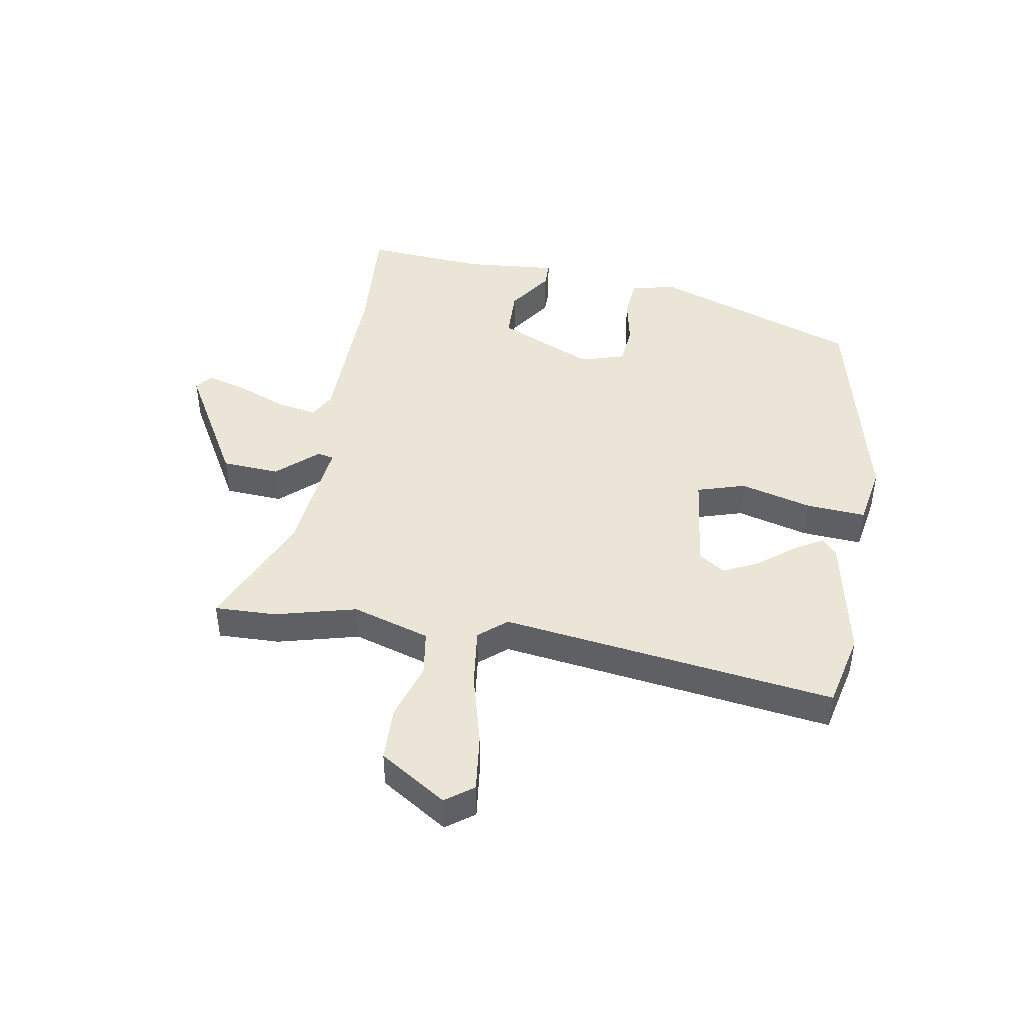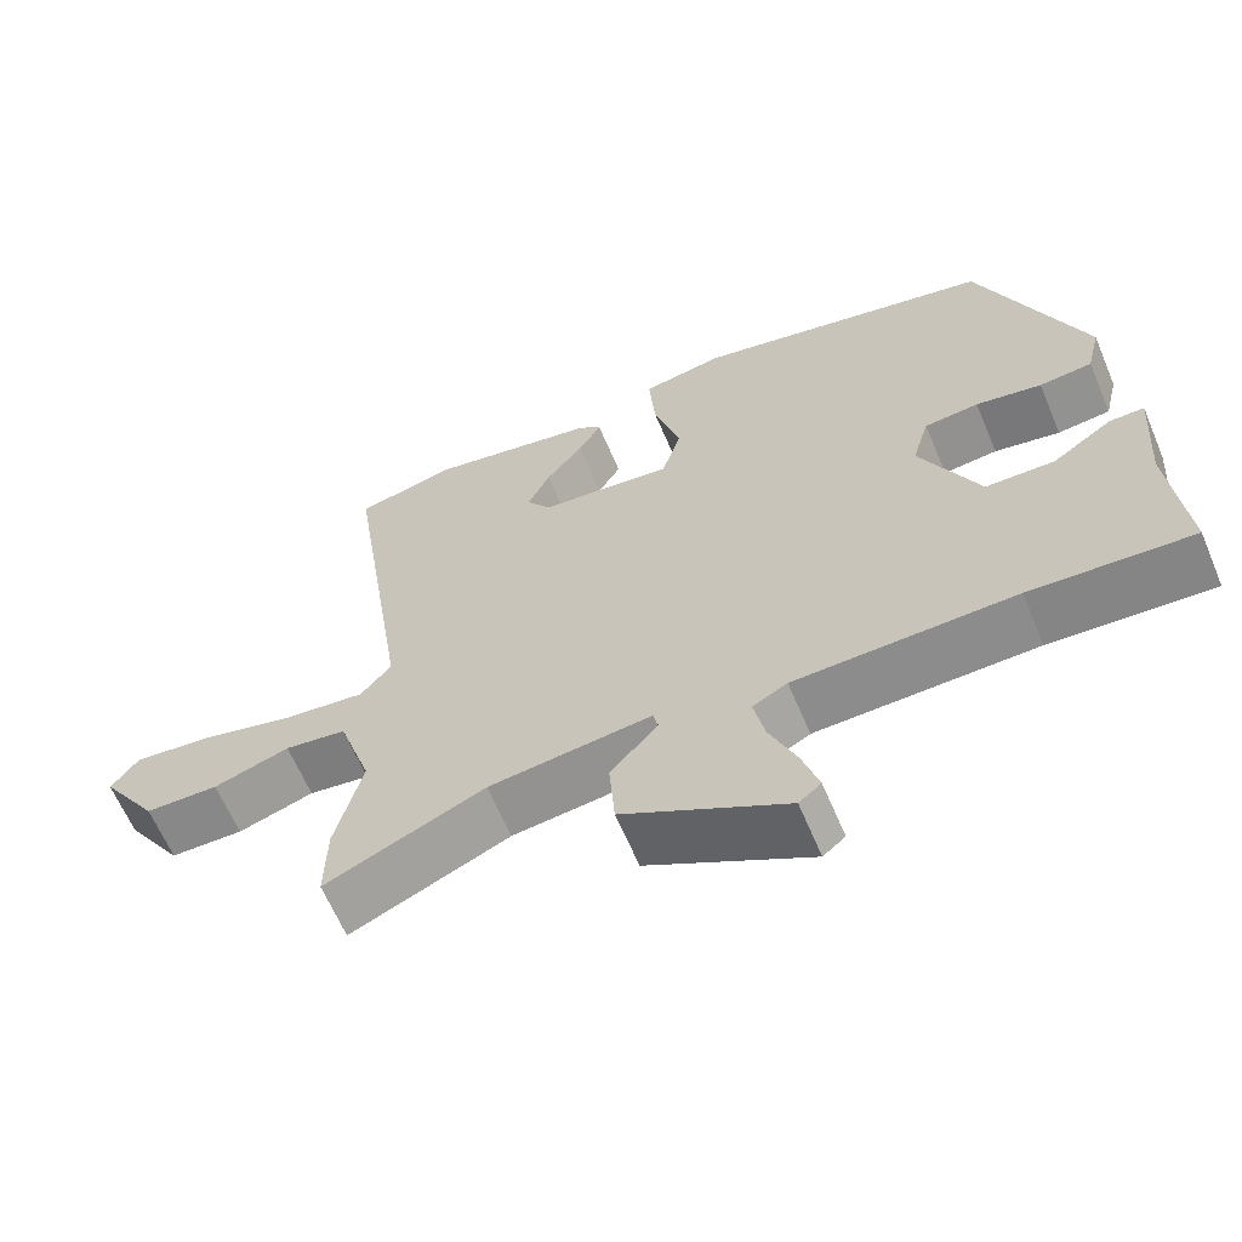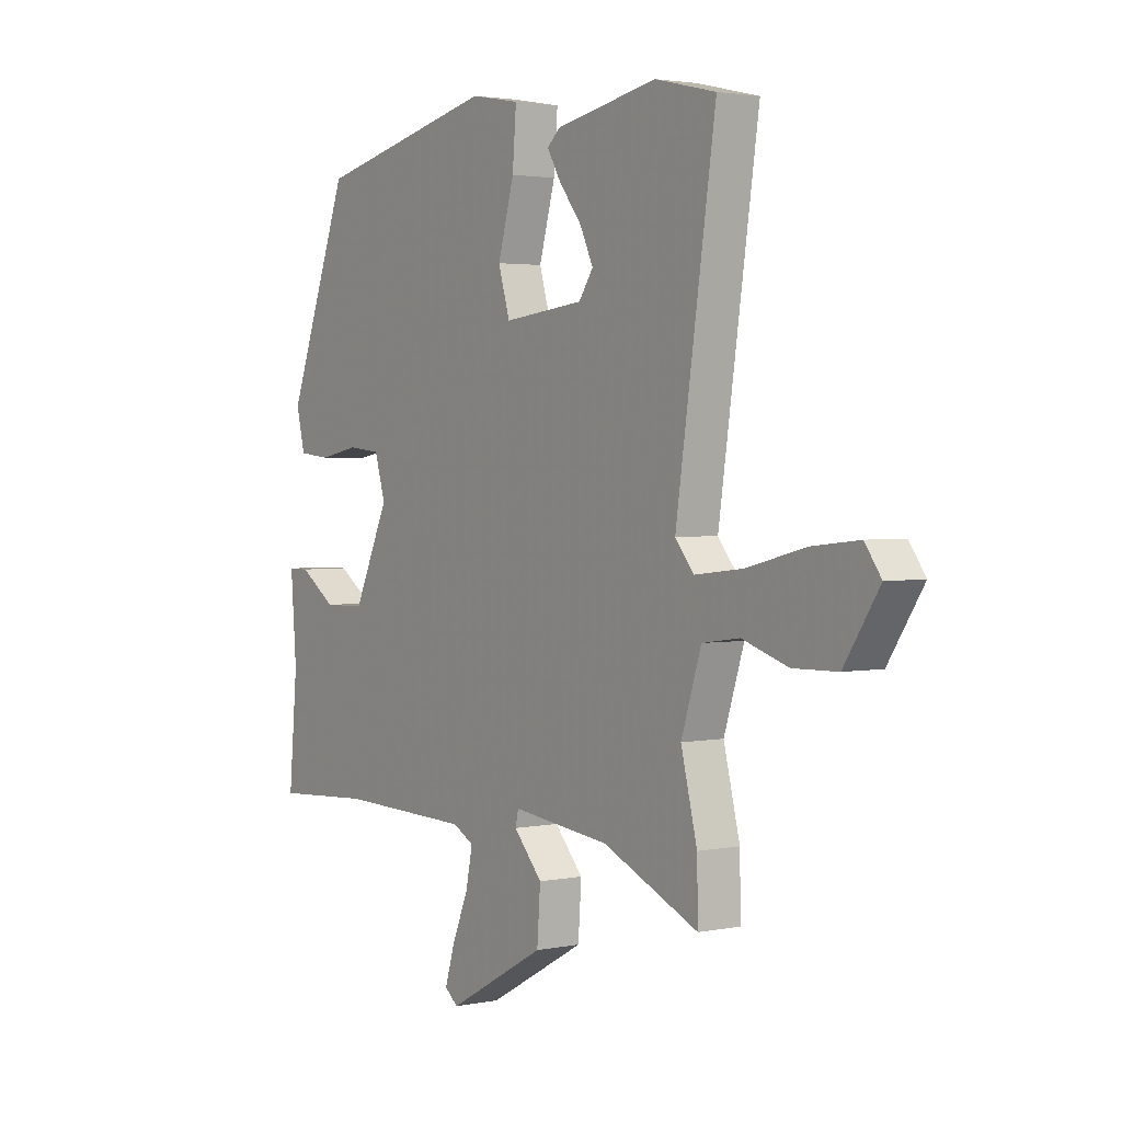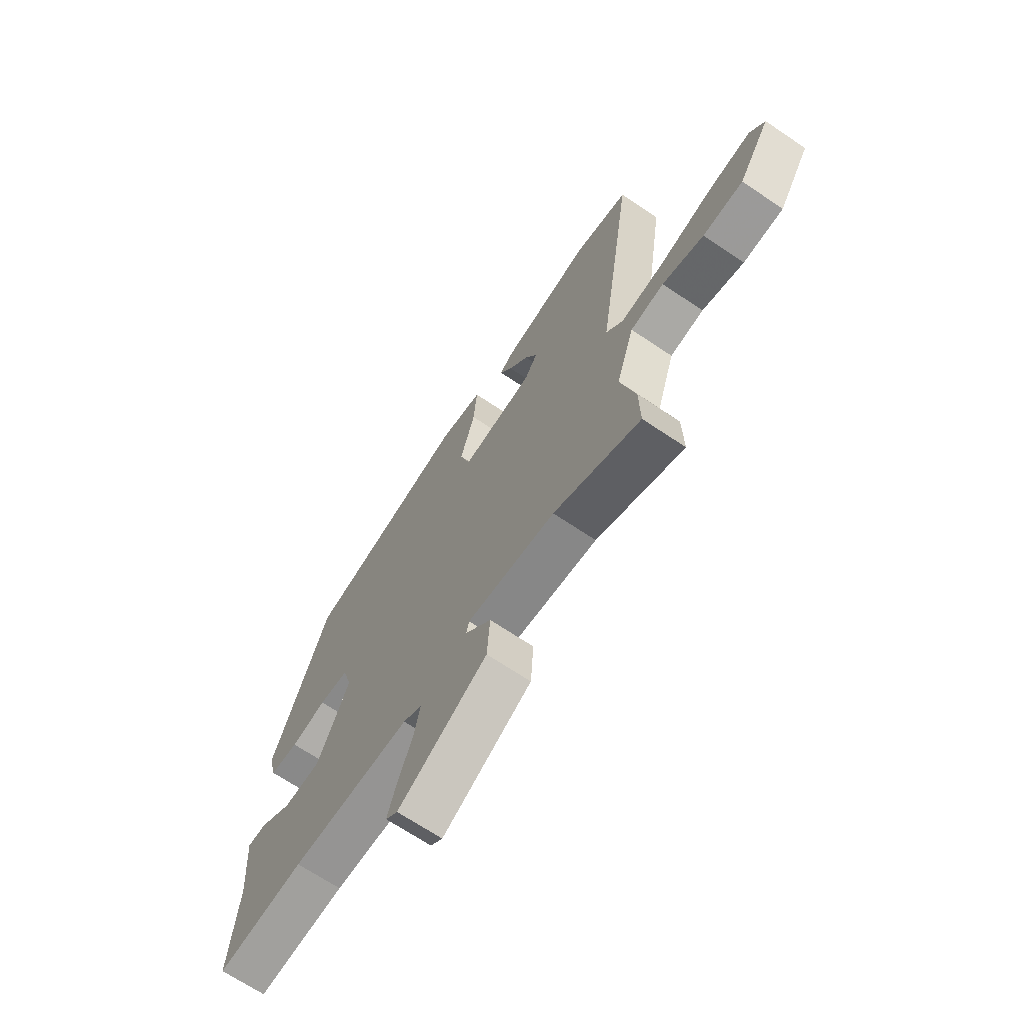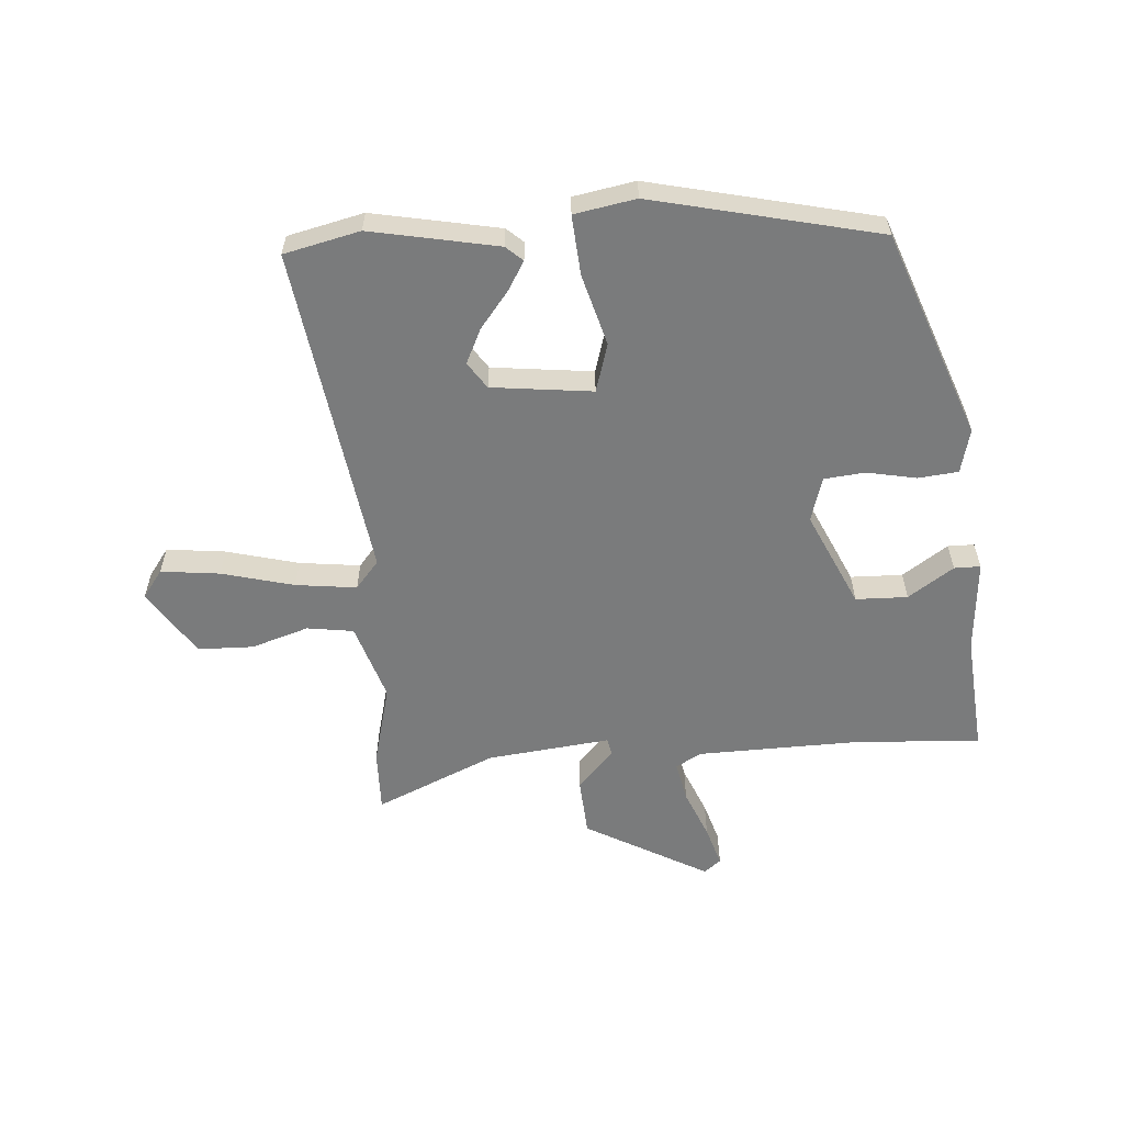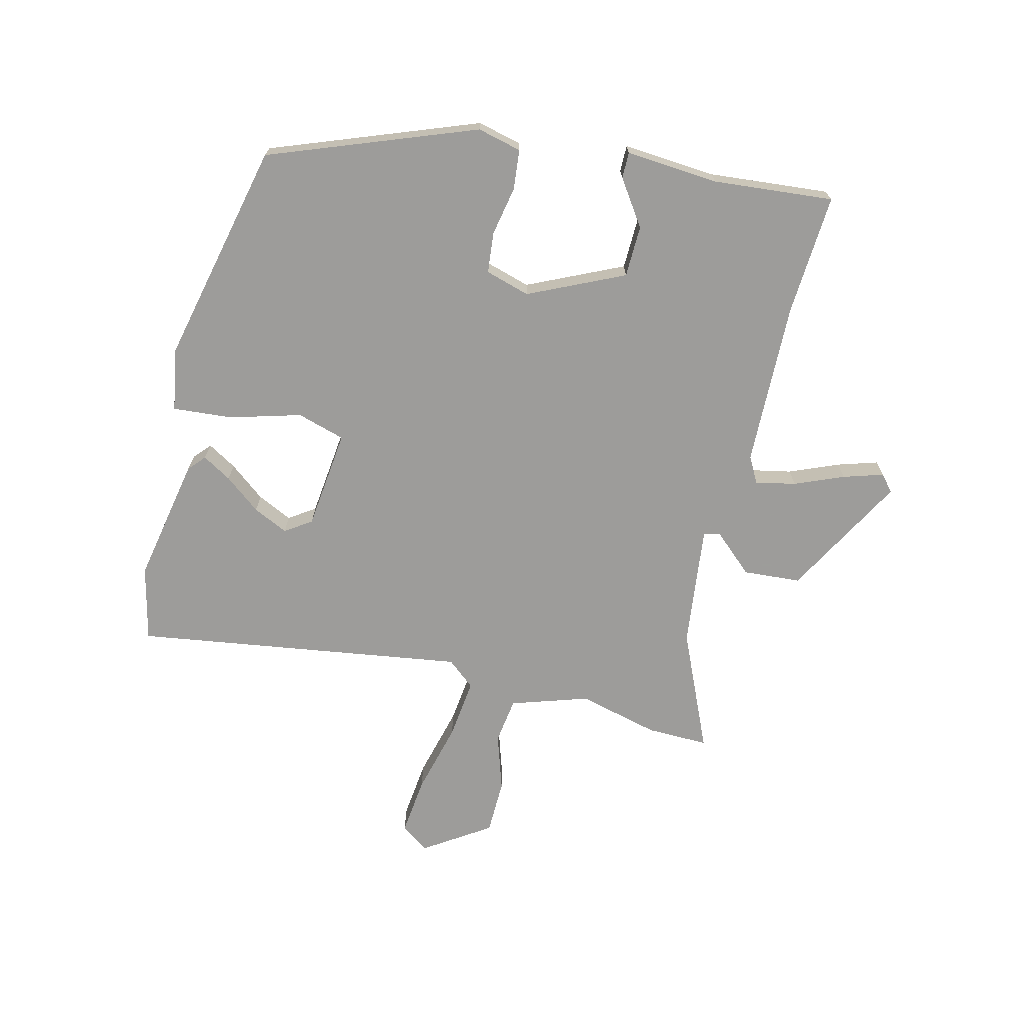
<metadata>
{"format":"obj","ext":"obj","renderer":"f3d","projection":"perspective","resolution":1024,"background":"white","views":[{"elev":44.1,"azim":-80.8,"up":"+Y"},{"elev":-63.5,"azim":22.9,"up":"+Z"},{"elev":2.5,"azim":-125.2,"up":"+Z"},{"elev":-68.4,"azim":-124.0,"up":"+Z"},{"elev":-58.3,"azim":4.0,"up":"+Y"},{"elev":-70.3,"azim":76.2,"up":"+Y"}]}
</metadata>
<code>
v -0.501 0.07 -0.569
v -0.499 0.07 -0.465
v -0.465 0.07 -0.329
v -0.507 0.07 -0.199
v -0.585 0.07 -0.188
v -0.681 0.07 -0.219
v -0.774 0.07 -0.217
v -0.847 0.07 -0.106
v -0.813 0.07 -0.059
v -0.714 0.07 -0.07
v -0.593 0.07 -0.101
v -0.491 0.07 -0.113
v -0.452 0.07 -0.066
v -0.535 0.07 0.492
v -0.408 0.07 0.522
v -0.195 0.07 0.481
v -0.167 0.07 0.456
v -0.196 0.07 0.407
v -0.243 0.07 0.347
v -0.271 0.07 0.288
v -0.241 0.07 0.244
v -0.072 0.07 0.225
v -0.048 0.07 0.306
v -0.082 0.07 0.426
v -0.09 0.07 0.526
v 0.013 0.07 0.545
v 0.392 0.07 0.459
v 0.522 0.07 0.113
v 0.504 0.07 0.039
v 0.437 0.07 0.032
v 0.354 0.07 0.048
v 0.285 0.07 0.041
v 0.263 0.07 -0.034
v 0.337 0.07 -0.194
v 0.424 0.07 -0.196
v 0.5 0.07 -0.144
v 0.544 0.07 -0.144
v 0.532 0.07 -0.301
v 0.55 0.07 -0.503
v 0.346 0.07 -0.49
v 0.068 0.07 -0.497
v 0.024 0.07 -0.521
v 0.038 0.07 -0.589
v 0.072 0.07 -0.671
v 0.093 0.07 -0.739
v 0.065 0.07 -0.762
v -0.141 0.07 -0.648
v -0.148 0.07 -0.551
v -0.088 0.07 -0.484
v -0.094 0.07 -0.456
v -0.3 0.07 -0.48
v -0.501 0 -0.569
v -0.499 0 -0.465
v -0.465 0 -0.329
v -0.507 0 -0.199
v -0.585 0 -0.188
v -0.681 0 -0.219
v -0.774 0 -0.217
v -0.847 0 -0.106
v -0.813 0 -0.059
v -0.714 0 -0.07
v -0.593 0 -0.101
v -0.491 0 -0.113
v -0.452 0 -0.066
v -0.535 0 0.492
v -0.408 0 0.522
v -0.195 0 0.481
v -0.167 0 0.456
v -0.196 0 0.407
v -0.243 0 0.347
v -0.271 0 0.288
v -0.241 0 0.244
v -0.072 0 0.225
v -0.048 0 0.306
v -0.082 0 0.426
v -0.09 0 0.526
v 0.013 0 0.545
v 0.392 0 0.459
v 0.522 0 0.113
v 0.504 0 0.039
v 0.437 0 0.032
v 0.354 0 0.048
v 0.285 0 0.041
v 0.263 0 -0.034
v 0.337 0 -0.194
v 0.424 0 -0.196
v 0.5 0 -0.144
v 0.544 0 -0.144
v 0.532 0 -0.301
v 0.55 0 -0.503
v 0.346 0 -0.49
v 0.068 0 -0.497
v 0.024 0 -0.521
v 0.038 0 -0.589
v 0.072 0 -0.671
v 0.093 0 -0.739
v 0.065 0 -0.762
v -0.141 0 -0.648
v -0.148 0 -0.551
v -0.088 0 -0.484
v -0.094 0 -0.456
v -0.3 0 -0.48
f 47 48 49
f 46 47 49
f 45 46 49
f 44 45 49
f 43 44 49
f 42 43 49 50
f 41 42 50
f 40 41 50
f 38 39 40 50
f 35 36 37 38
f 38 50 51
f 35 38 51
f 34 35 51
f 29 30 31
f 28 29 31
f 27 28 31
f 26 27 31
f 25 26 31
f 24 25 31
f 23 24 31
f 22 23 31 32
f 21 22 32 33
f 17 18 19
f 16 17 19
f 15 16 19
f 14 15 19
f 13 14 19 20
f 9 10 11
f 8 9 11
f 7 8 11
f 6 7 11
f 5 6 11
f 4 5 11 12
f 3 4 12 13
f 1 2 3
f 51 1 3
f 34 51 3
f 33 34 3
f 21 33 3
f 3 13 20 21
f 100 99 98
f 100 98 97
f 100 97 96
f 100 96 95
f 100 95 94
f 101 100 94 93
f 101 93 92
f 101 92 91
f 101 91 90 89
f 89 88 87 86
f 102 101 89
f 102 89 86
f 102 86 85
f 82 81 80
f 82 80 79
f 82 79 78
f 82 78 77
f 82 77 76
f 82 76 75
f 82 75 74
f 83 82 74 73
f 84 83 73 72
f 70 69 68
f 70 68 67
f 70 67 66
f 70 66 65
f 71 70 65 64
f 62 61 60
f 62 60 59
f 62 59 58
f 62 58 57
f 62 57 56
f 63 62 56 55
f 64 63 55 54
f 54 53 52
f 54 52 102
f 54 102 85
f 54 85 84
f 54 84 72
f 72 71 64 54
f 1 52 53 2
f 2 53 54 3
f 3 54 55 4
f 4 55 56 5
f 5 56 57 6
f 6 57 58 7
f 7 58 59 8
f 8 59 60 9
f 9 60 61 10
f 10 61 62 11
f 11 62 63 12
f 12 63 64 13
f 13 64 65 14
f 14 65 66 15
f 15 66 67 16
f 16 67 68 17
f 17 68 69 18
f 18 69 70 19
f 19 70 71 20
f 20 71 72 21
f 21 72 73 22
f 22 73 74 23
f 23 74 75 24
f 24 75 76 25
f 25 76 77 26
f 26 77 78 27
f 27 78 79 28
f 28 79 80 29
f 29 80 81 30
f 30 81 82 31
f 31 82 83 32
f 32 83 84 33
f 33 84 85 34
f 34 85 86 35
f 35 86 87 36
f 36 87 88 37
f 37 88 89 38
f 38 89 90 39
f 39 90 91 40
f 40 91 92 41
f 41 92 93 42
f 42 93 94 43
f 43 94 95 44
f 44 95 96 45
f 45 96 97 46
f 46 97 98 47
f 47 98 99 48
f 48 99 100 49
f 49 100 101 50
f 50 101 102 51
f 51 102 52 1

</code>
